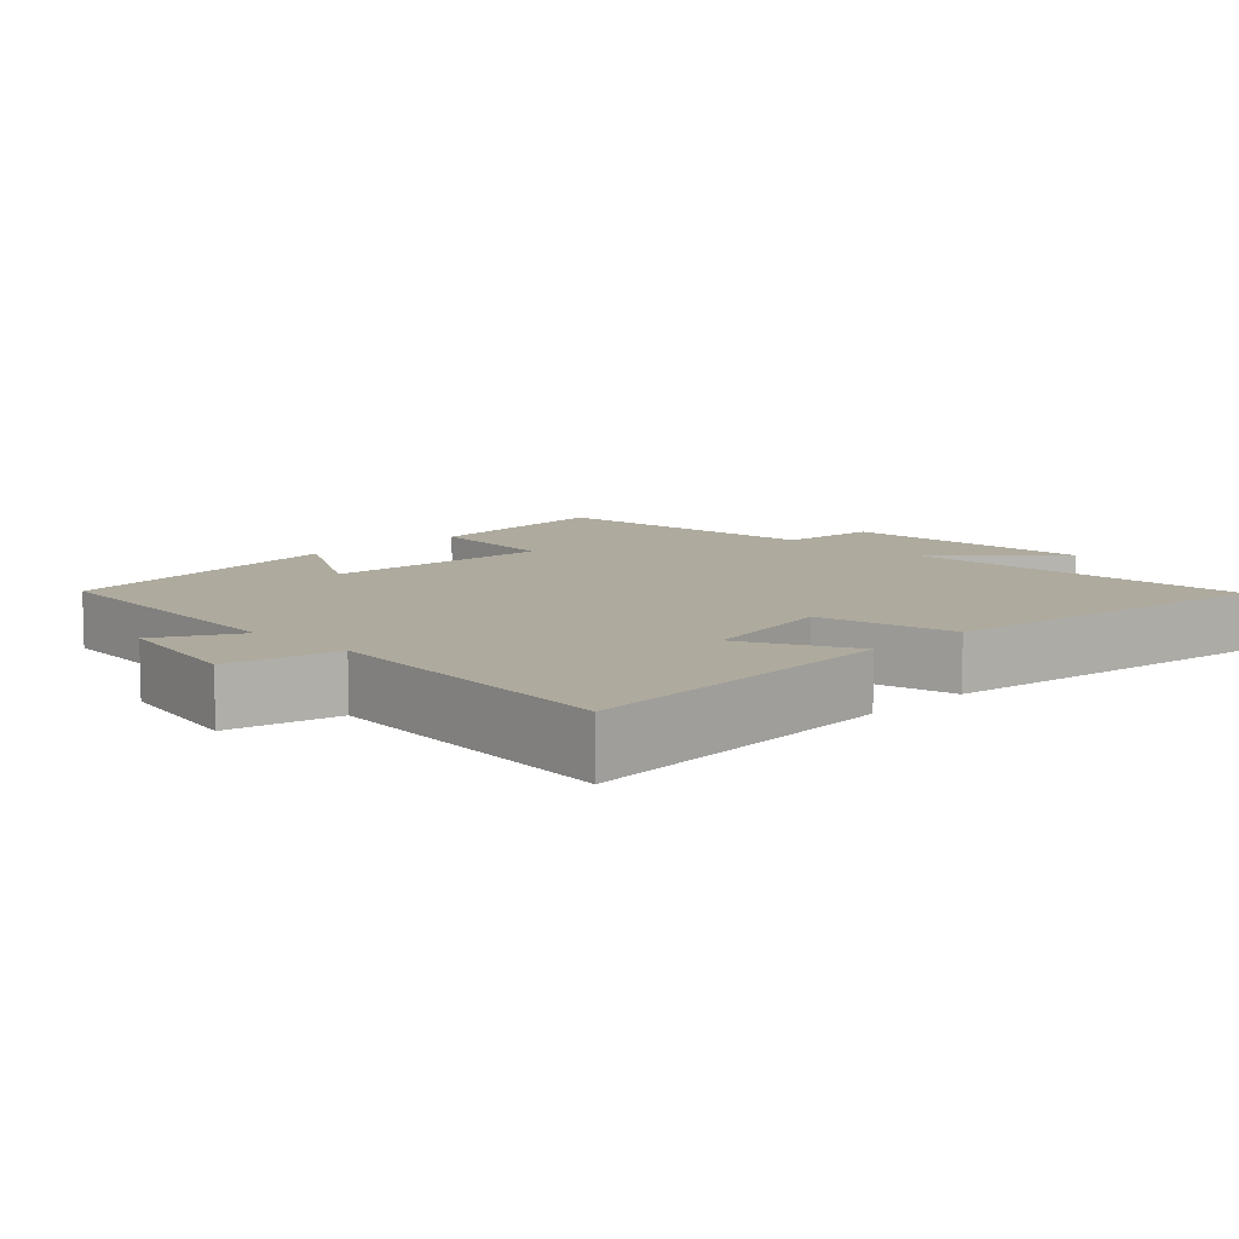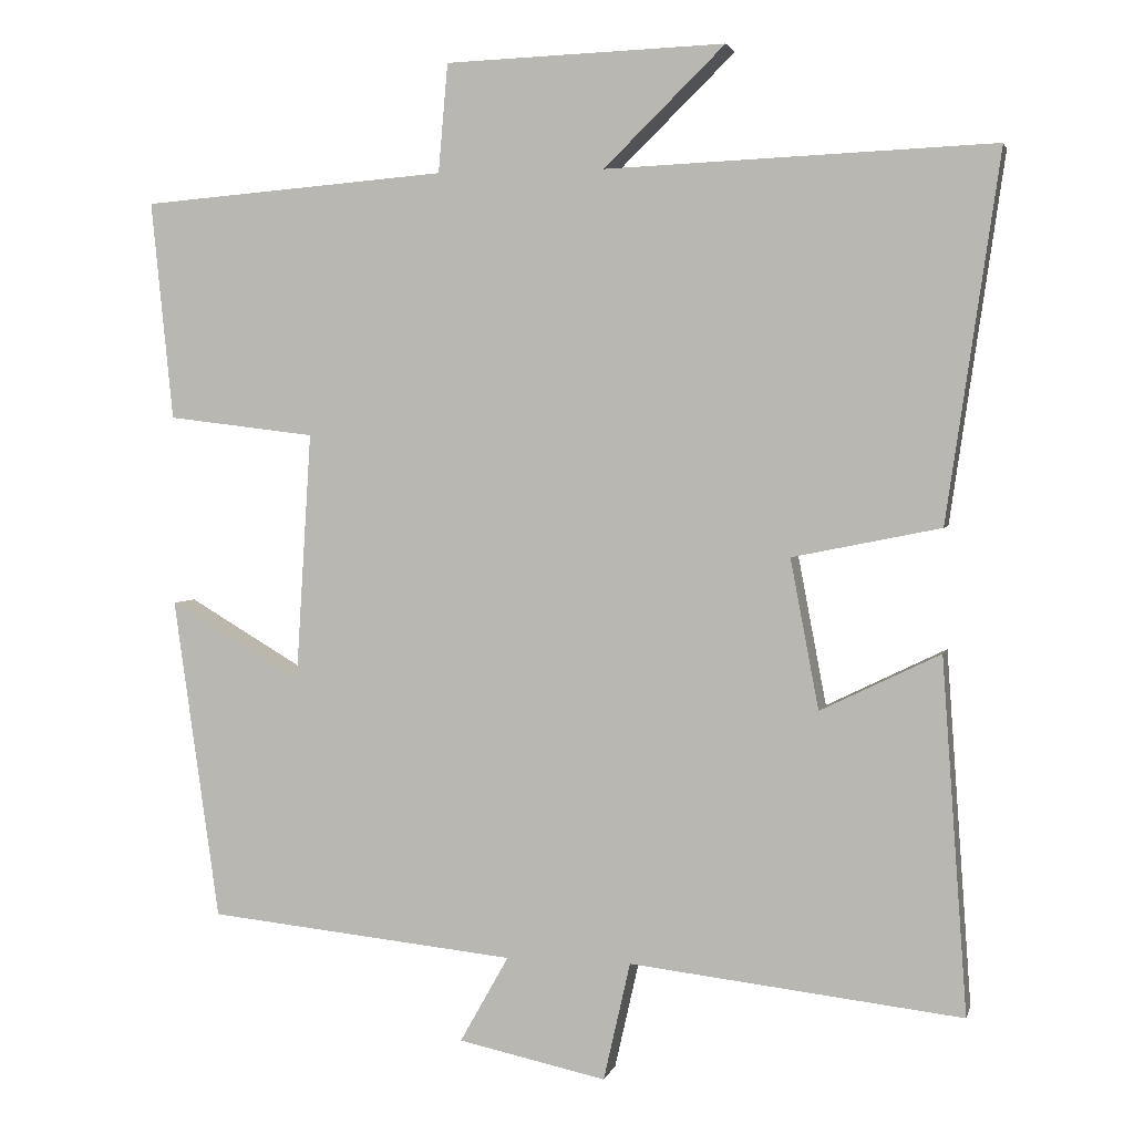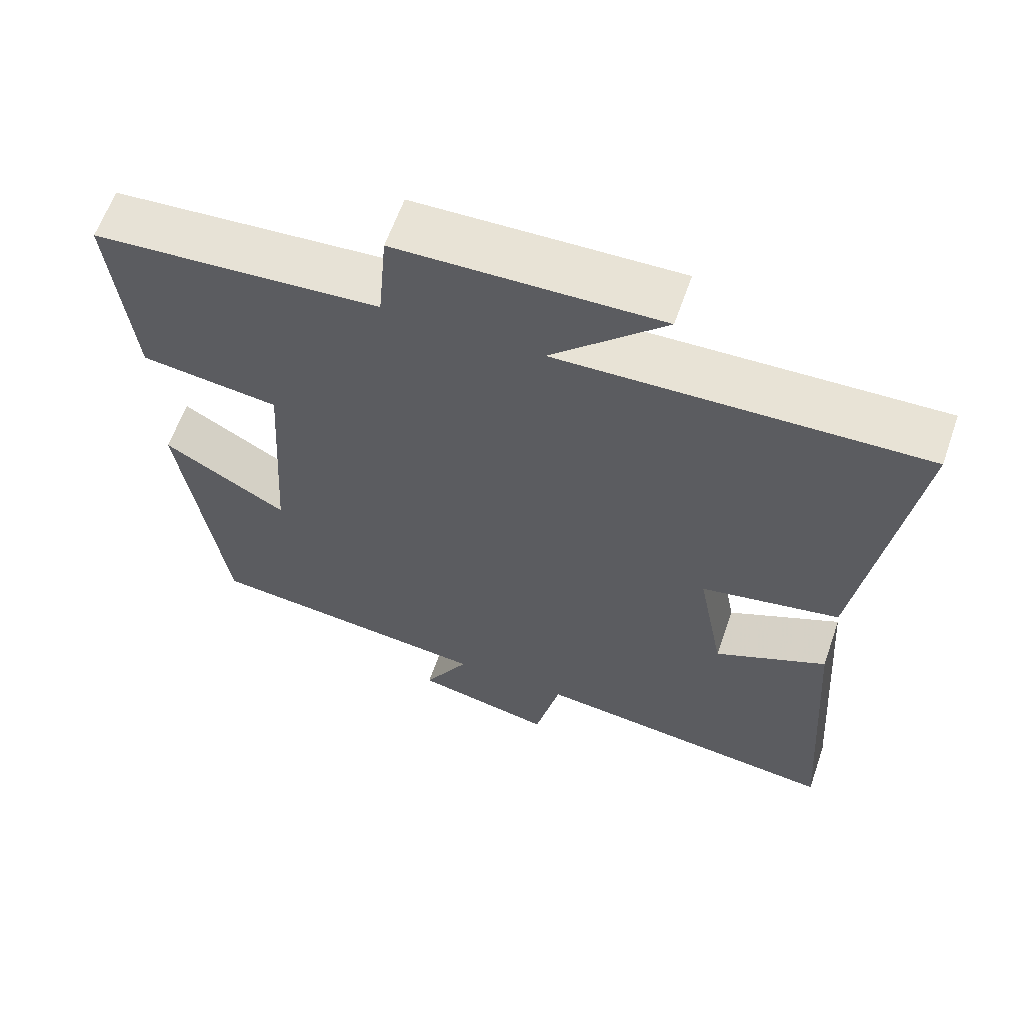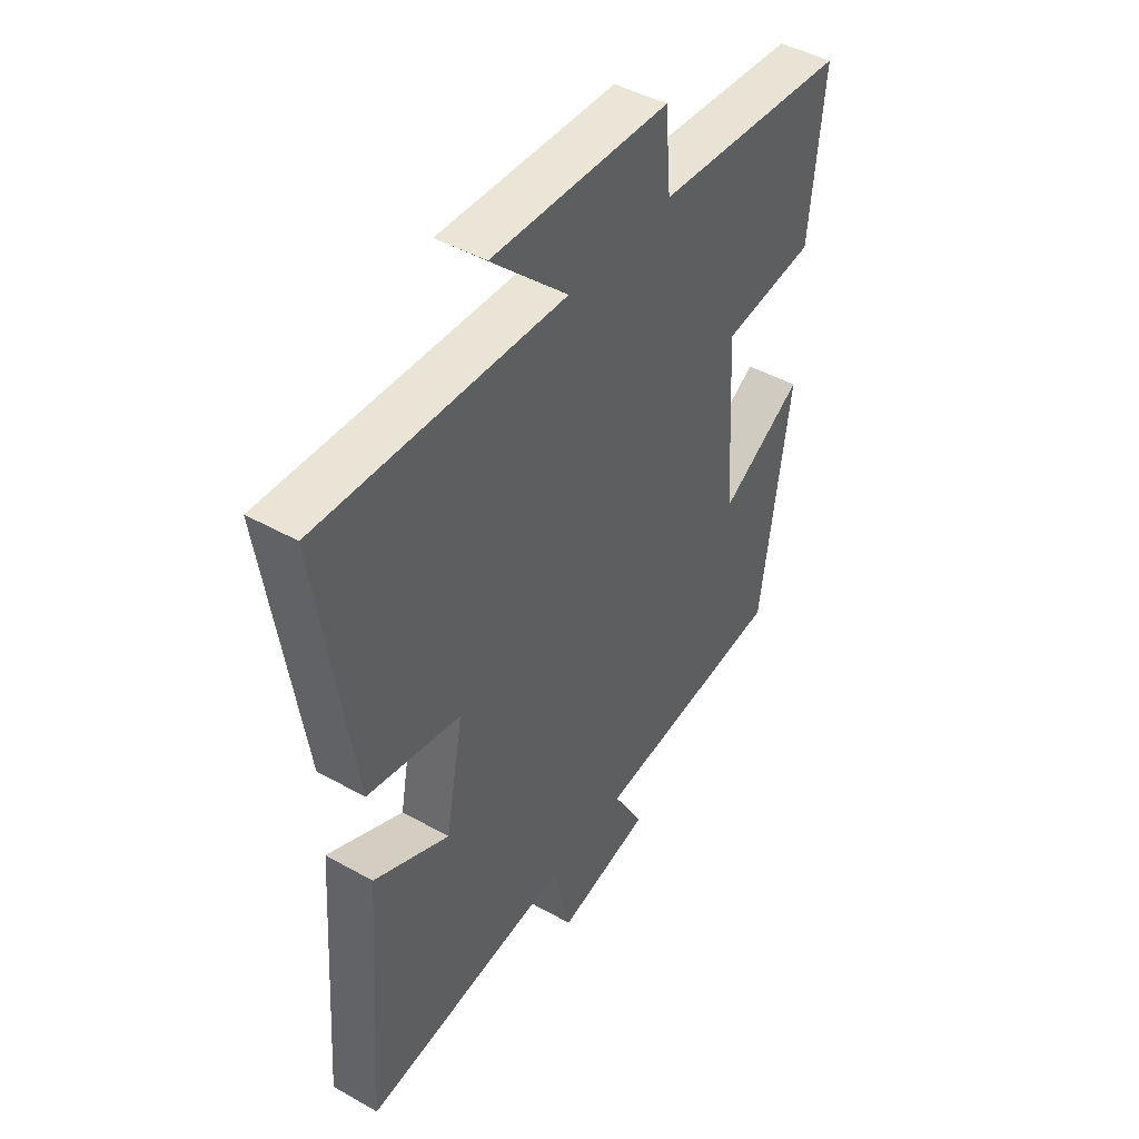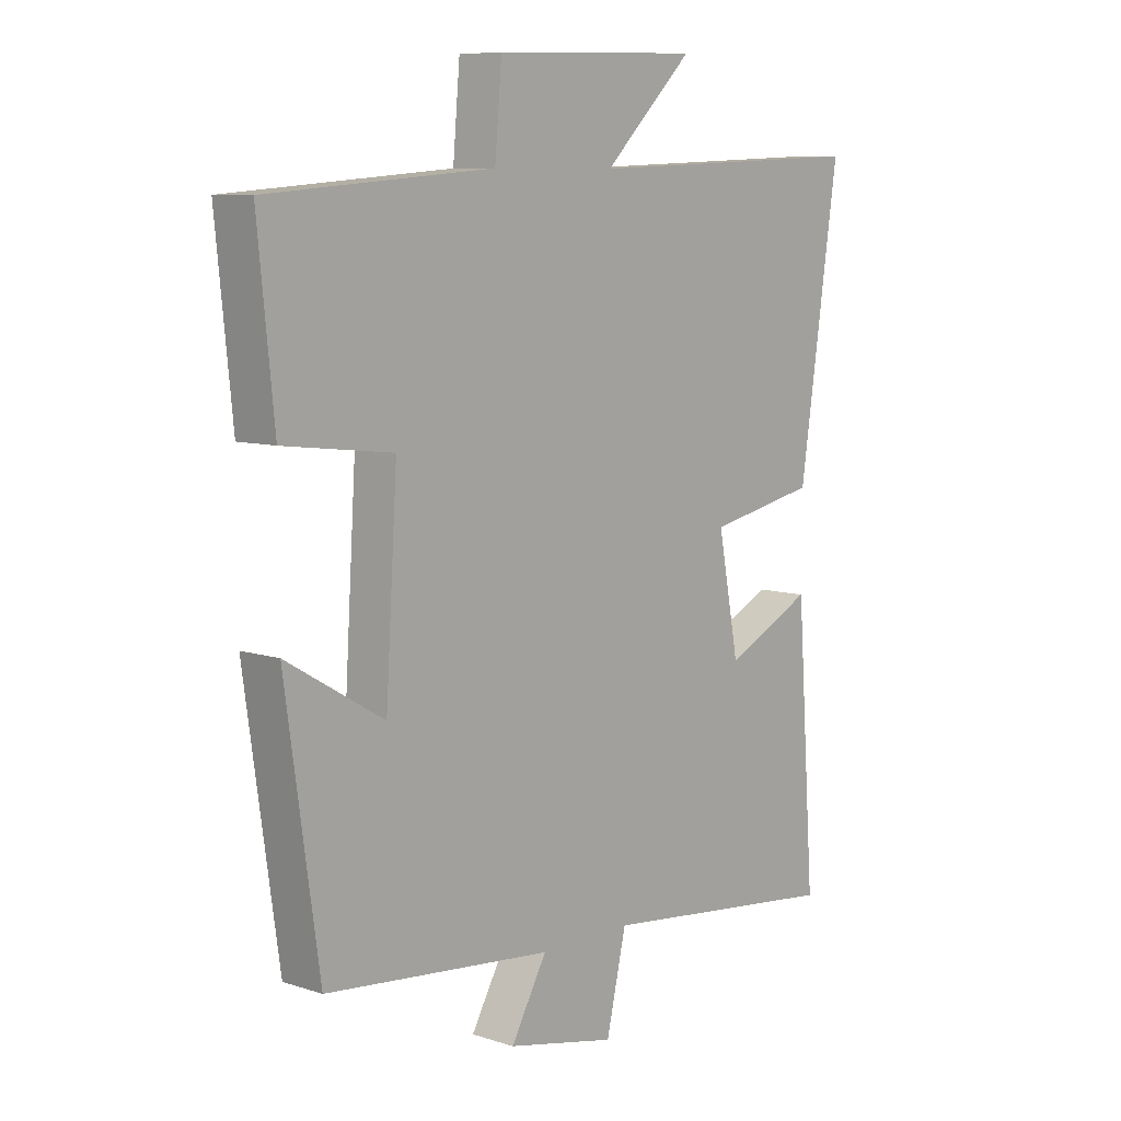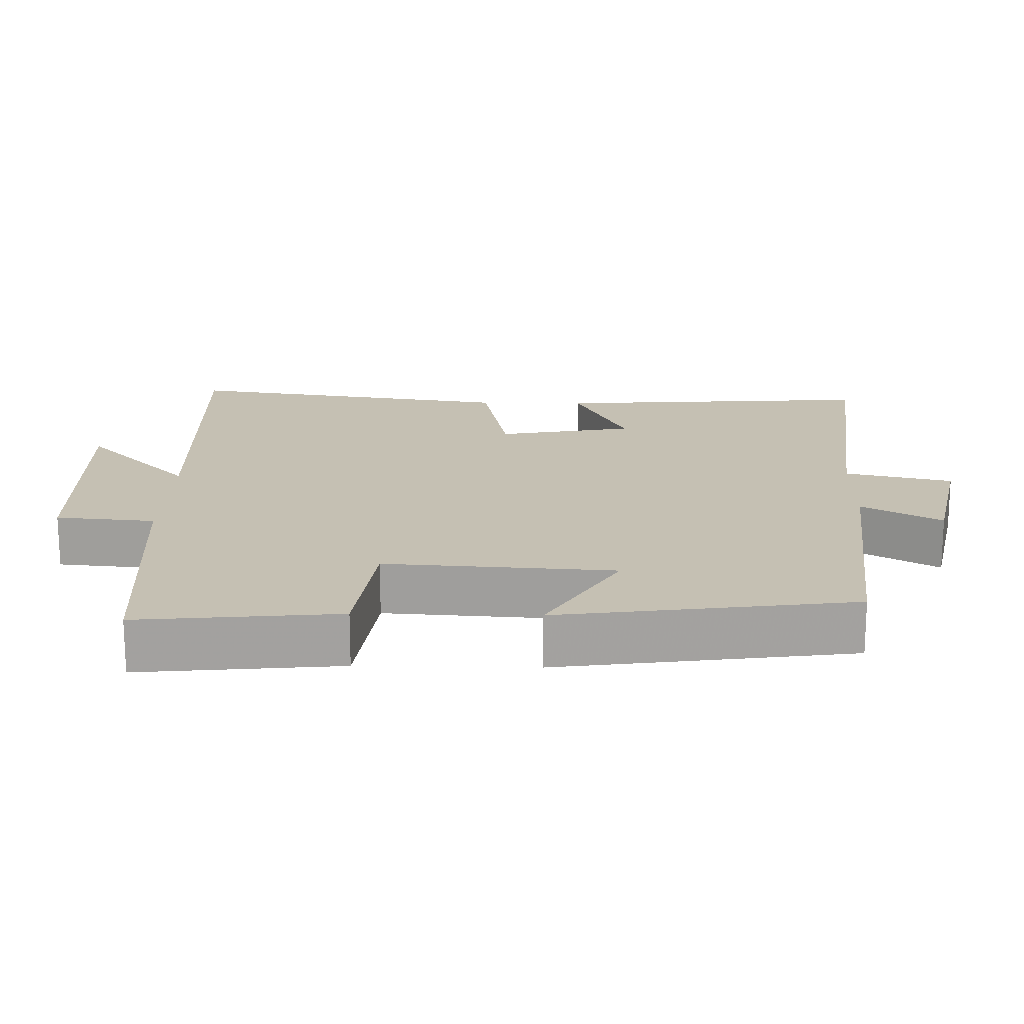
<metadata>
{"format":"obj","ext":"obj","renderer":"f3d","projection":"perspective","resolution":1024,"background":"white","views":[{"elev":9.3,"azim":-135.2,"up":"+Y"},{"elev":2.9,"azim":-166.9,"up":"+Z"},{"elev":62.0,"azim":-160.8,"up":"+Z"},{"elev":45.1,"azim":-56.9,"up":"+Z"},{"elev":8.4,"azim":131.4,"up":"+Z"},{"elev":18.1,"azim":91.3,"up":"+Y"}]}
</metadata>
<code>
v -0.532 0.07 -0.548
v -0.5 0.07 -0.099
v -0.348 0.07 -0.173
v -0.312 0.07 0.017
v -0.5 0.07 0.055
v -0.568 0.07 0.52
v -0.075 0.07 0.5
v -0.229 0.07 0.65
v 0.127 0.07 0.638
v 0.139 0.07 0.5
v 0.528 0.07 0.469
v 0.5 0.07 0.191
v 0.312 0.07 0.168
v 0.332 0.07 -0.15
v 0.5 0.07 -0.051
v 0.442 0.07 -0.46
v 0.05 0.07 -0.5
v 0.112 0.07 -0.61
v -0.076 0.07 -0.65
v -0.11 0.07 -0.5
v -0.532 0 -0.548
v -0.5 0 -0.099
v -0.348 0 -0.173
v -0.312 0 0.017
v -0.5 0 0.055
v -0.568 0 0.52
v -0.075 0 0.5
v -0.229 0 0.65
v 0.127 0 0.638
v 0.139 0 0.5
v 0.528 0 0.469
v 0.5 0 0.191
v 0.312 0 0.168
v 0.332 0 -0.15
v 0.5 0 -0.051
v 0.442 0 -0.46
v 0.05 0 -0.5
v 0.112 0 -0.61
v -0.076 0 -0.65
v -0.11 0 -0.5
f 17 18 19 20
f 15 16 17 20
f 14 15 20
f 13 14 20 1
f 10 11 12 13
f 10 13 1
f 7 8 9 10
f 4 5 6 7
f 3 4 7 10
f 1 2 3
f 1 3 10
f 40 39 38 37
f 40 37 36 35
f 40 35 34
f 21 40 34 33
f 33 32 31 30
f 21 33 30
f 30 29 28 27
f 27 26 25 24
f 30 27 24 23
f 23 22 21
f 30 23 21
f 1 21 22 2
f 2 22 23 3
f 3 23 24 4
f 4 24 25 5
f 5 25 26 6
f 6 26 27 7
f 7 27 28 8
f 8 28 29 9
f 9 29 30 10
f 10 30 31 11
f 11 31 32 12
f 12 32 33 13
f 13 33 34 14
f 14 34 35 15
f 15 35 36 16
f 16 36 37 17
f 17 37 38 18
f 18 38 39 19
f 19 39 40 20
f 20 40 21 1

</code>
